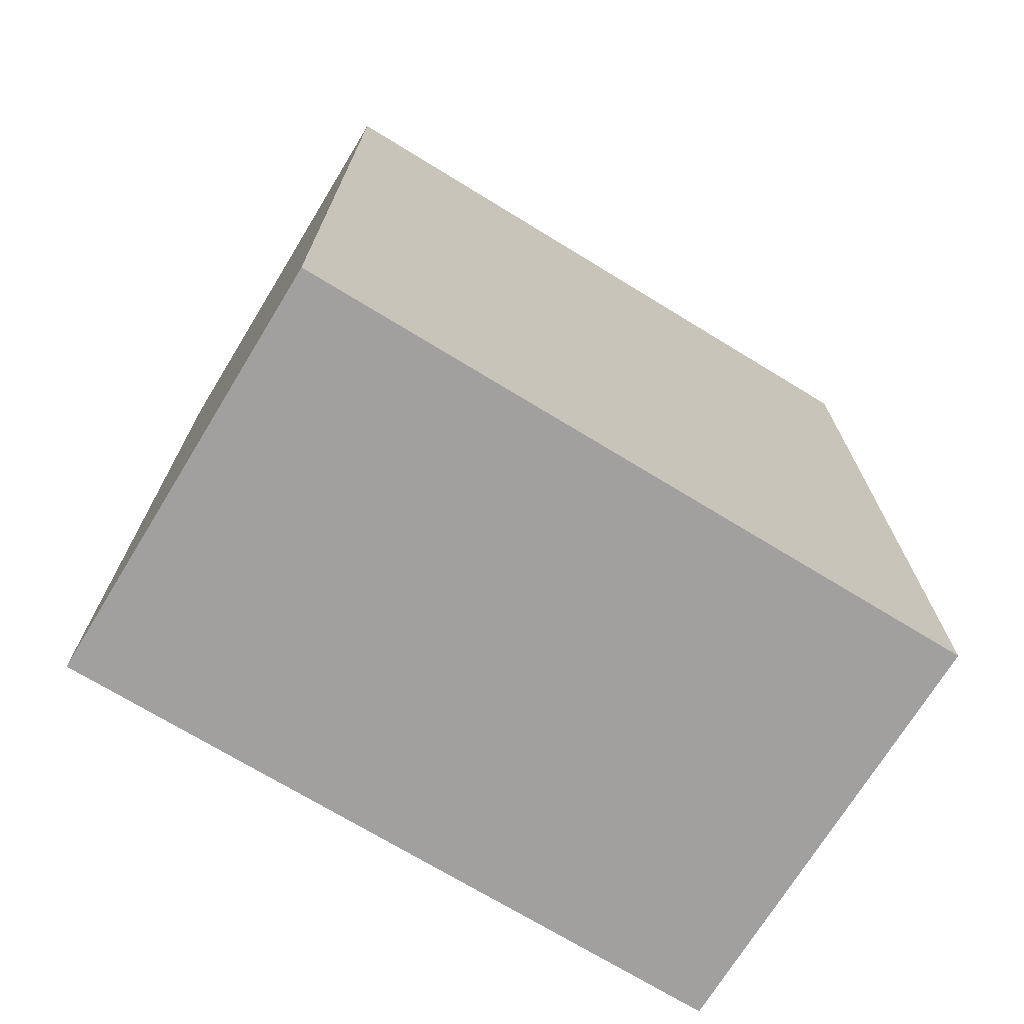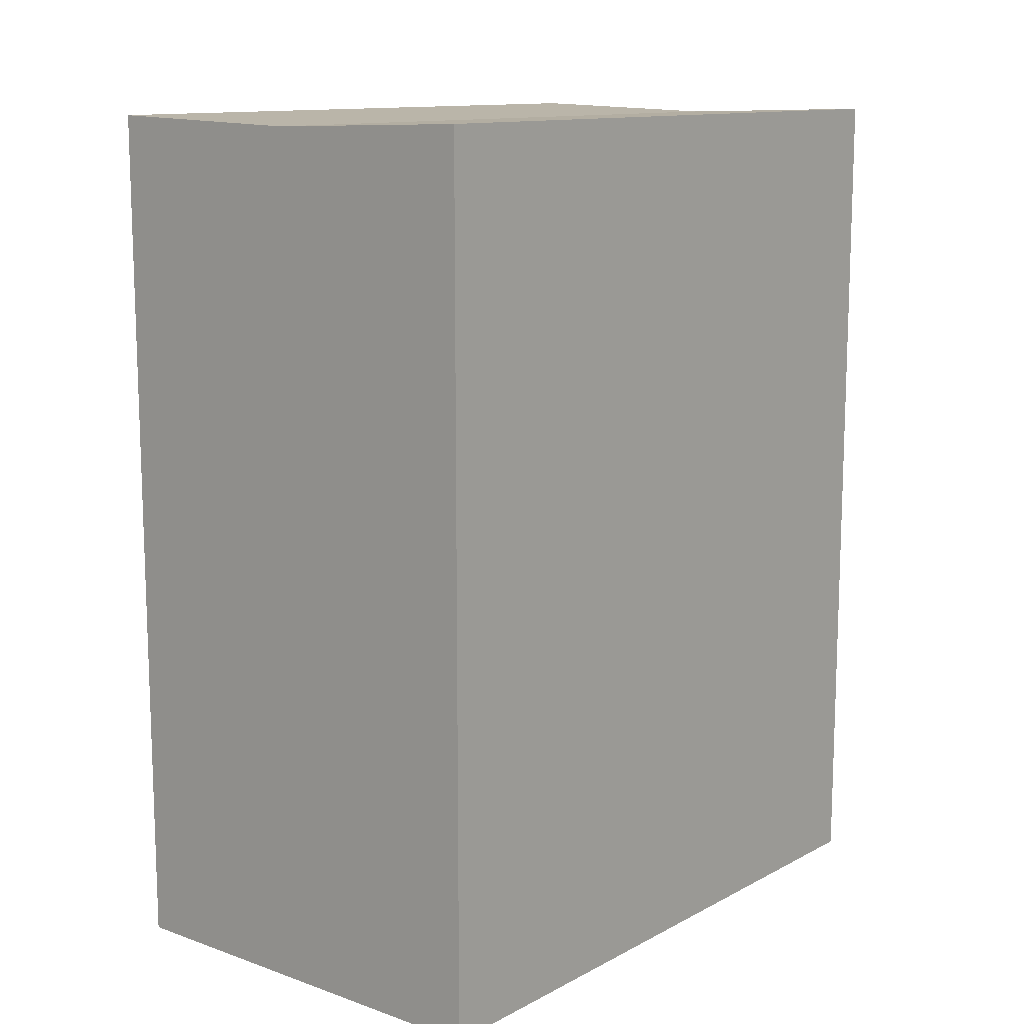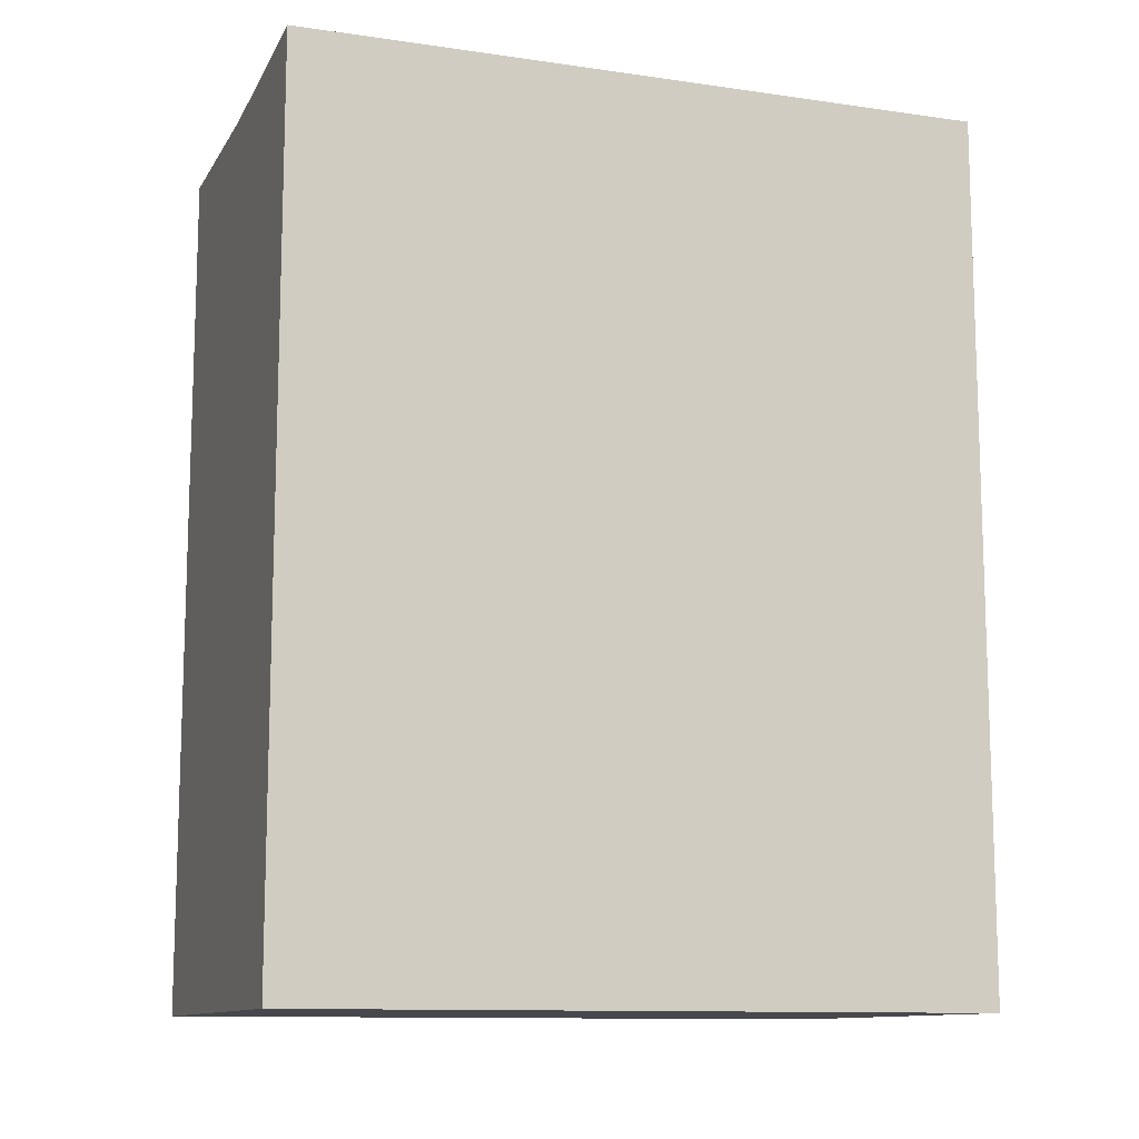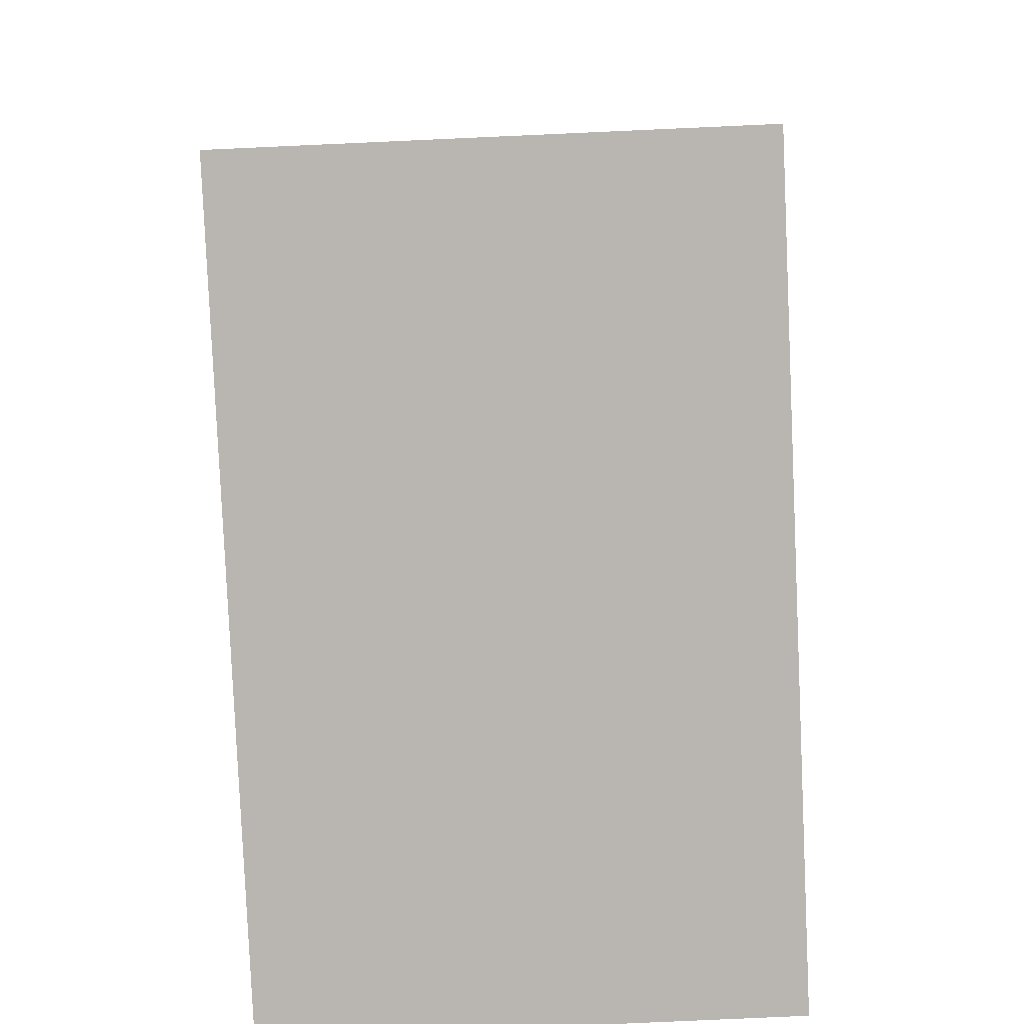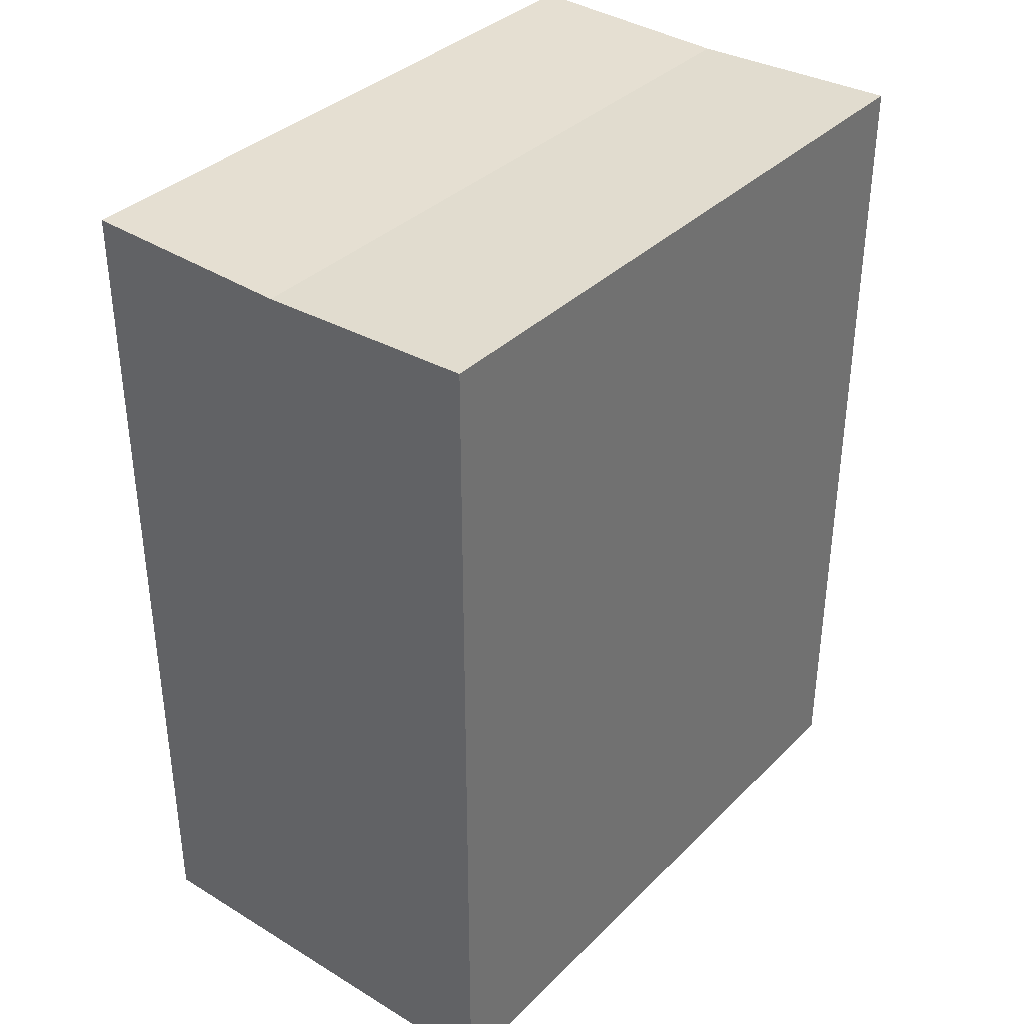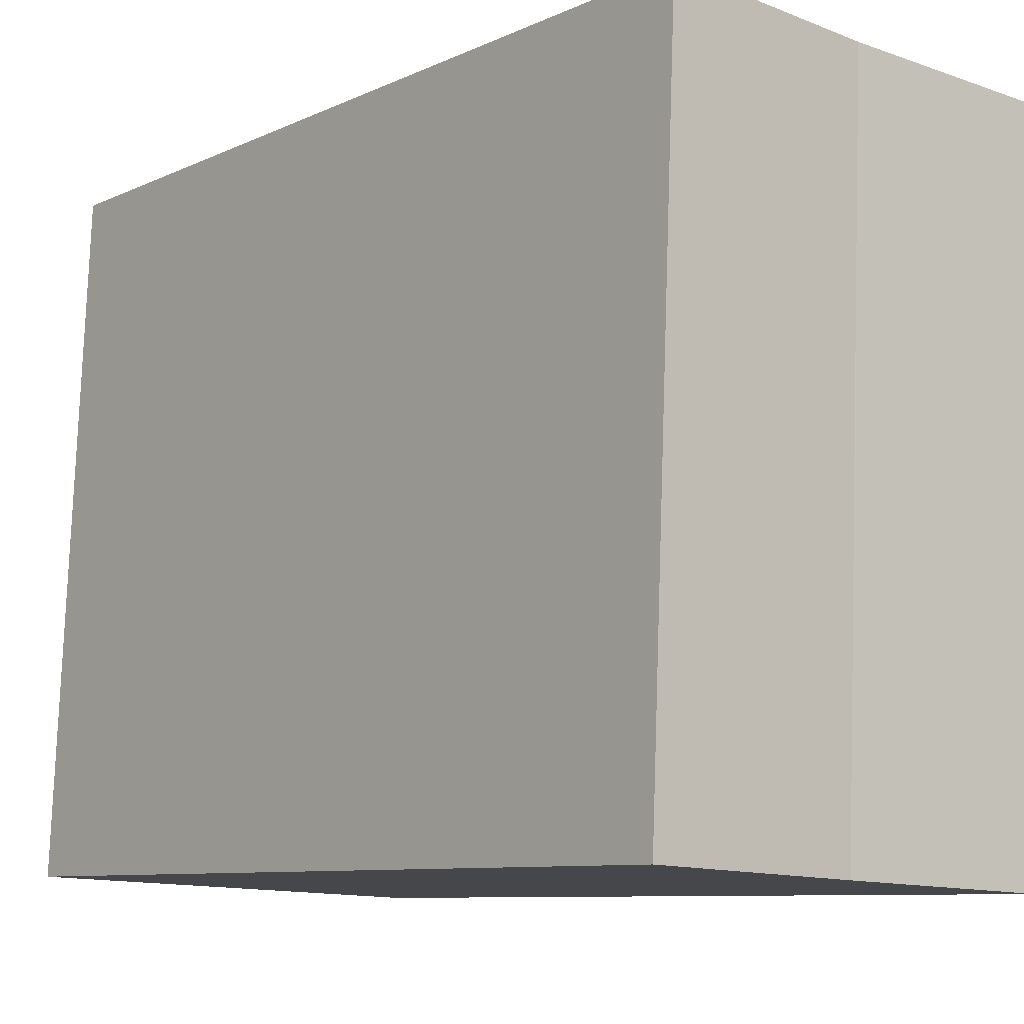
<metadata>
{"format":"obj","ext":"obj","renderer":"f3d","projection":"perspective","resolution":1024,"background":"white","views":[{"elev":-71.8,"azim":56.0,"up":"+Y"},{"elev":12.2,"azim":-143.2,"up":"+Y"},{"elev":-11.6,"azim":-111.7,"up":"+Y"},{"elev":8.2,"azim":0.0,"up":"+Z"},{"elev":36.0,"azim":35.8,"up":"+Y"},{"elev":-9.0,"azim":140.1,"up":"+Z"}]}
</metadata>
<code>
v  0 25.95 1.589e-15
v  7.358 25.75 -20.19
v  0.915 25.95 -20.48
v  6.443 25.75 0.288
v  13.8 25.95 -19.9
v  12.88 25.95 0.576
v  0.915 1.254e-15 -20.48
v  7.358 1.236e-15 -20.19
v  13.8 1.219e-15 -19.9
v  0 0 0
v  12.88 -3.527e-17 0.576
v  6.443 -1.763e-17 0.288
g defaultobject
f 1 2 3
f 2 1 4
f 5 4 6
f 4 5 2
f 2 7 3
f 7 2 5
f 7 5 8
f 8 5 9
f 7 1 3
f 1 7 10
f 10 4 1
f 4 10 6
f 6 10 11
f 11 10 12
f 11 5 6
f 5 11 9
f 8 10 7
f 10 8 9
f 10 9 12
f 12 9 11

</code>
